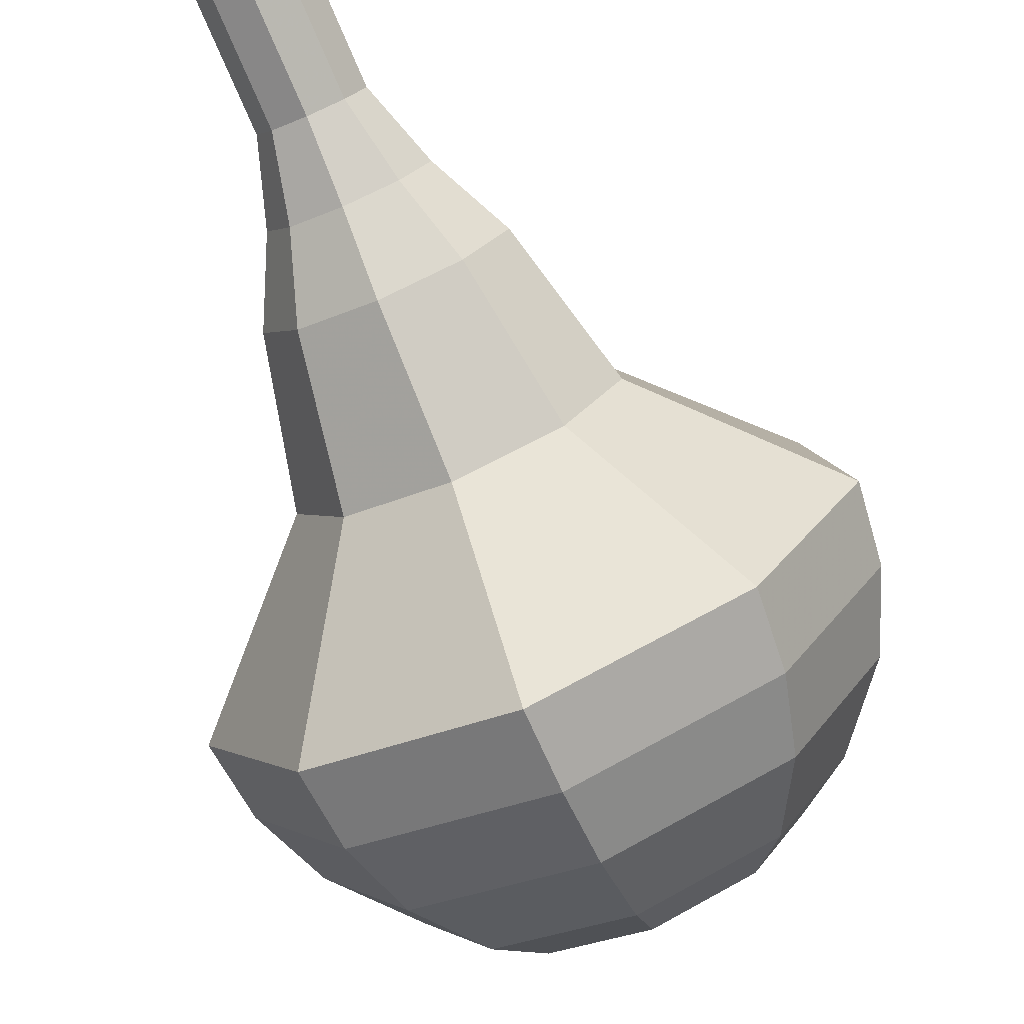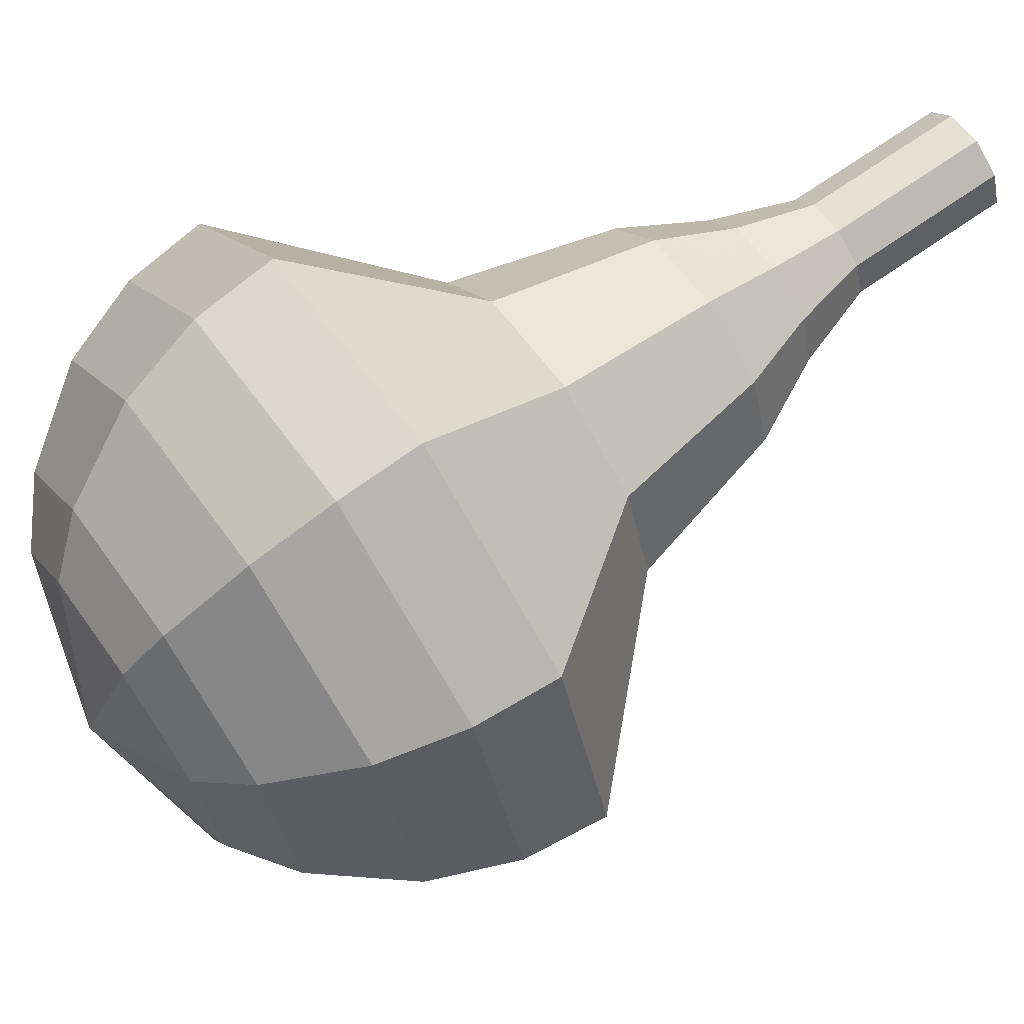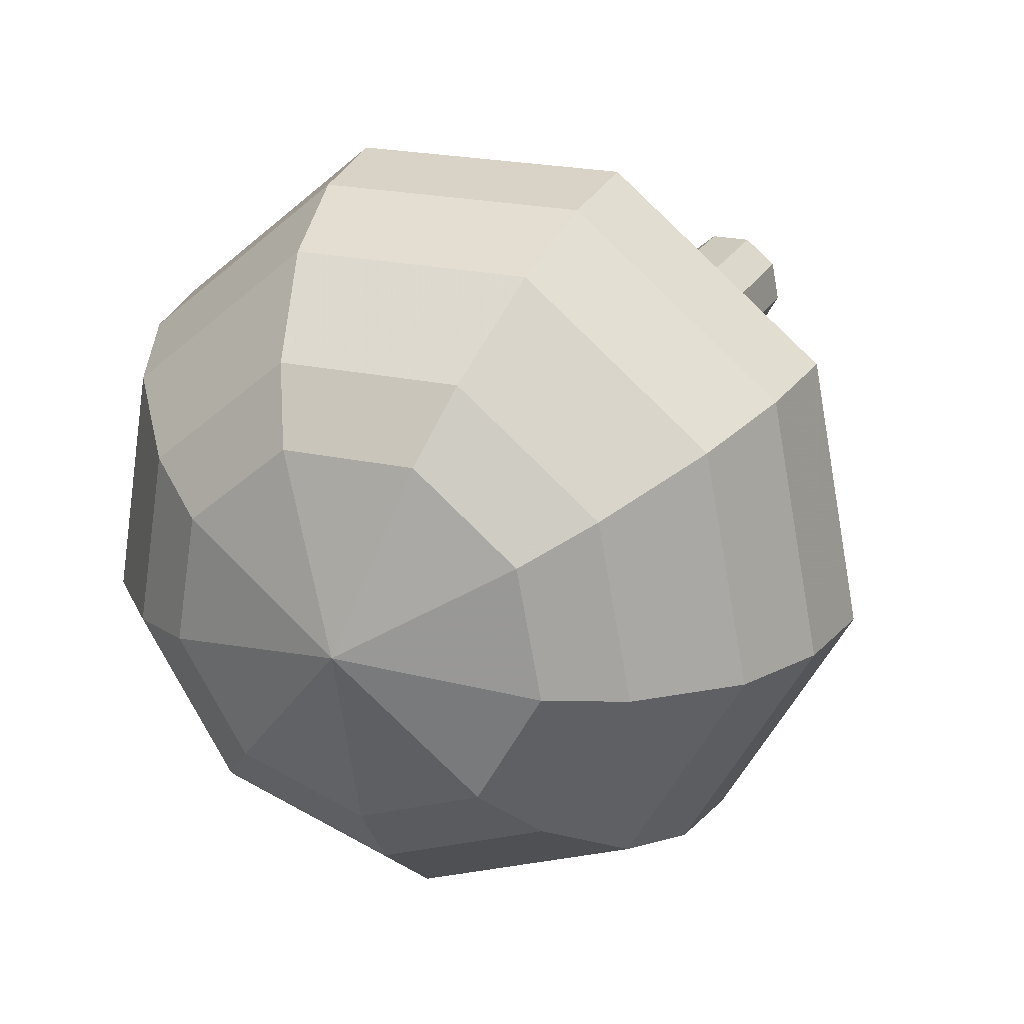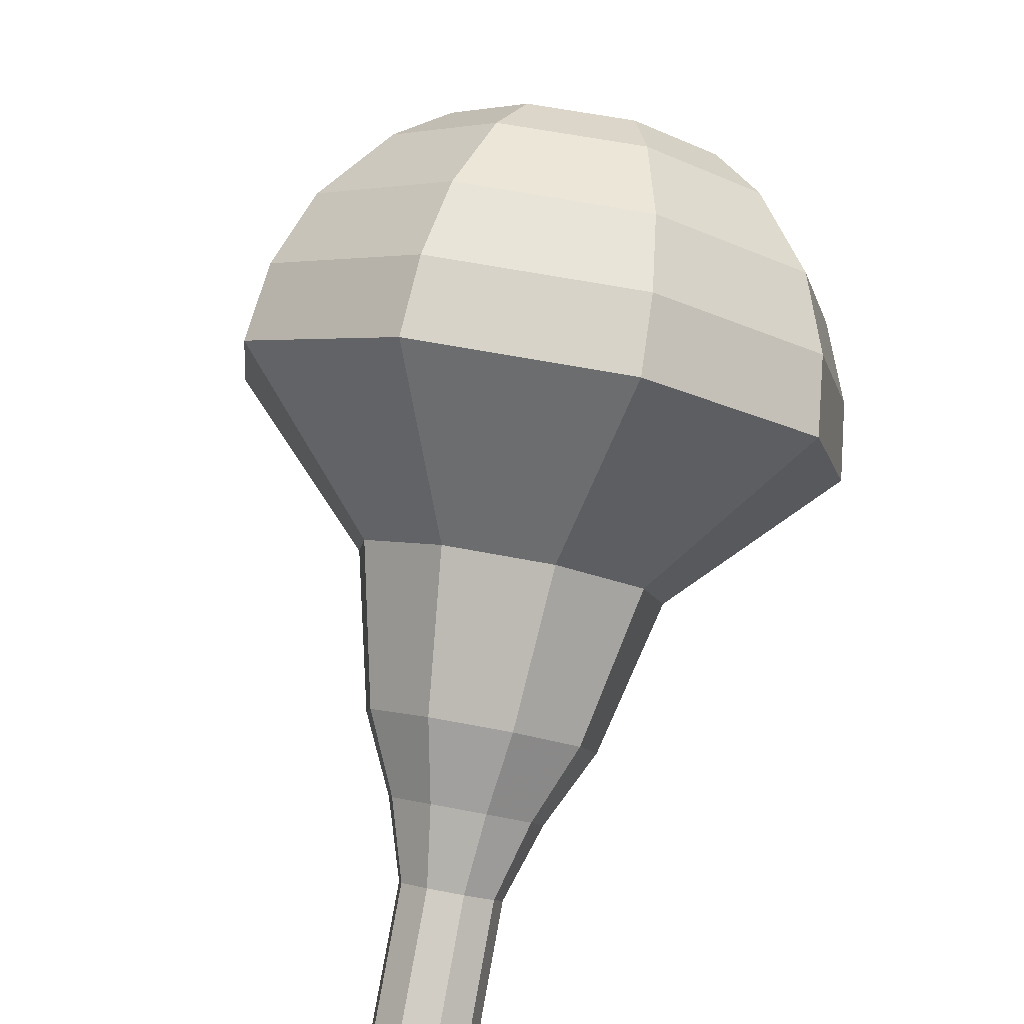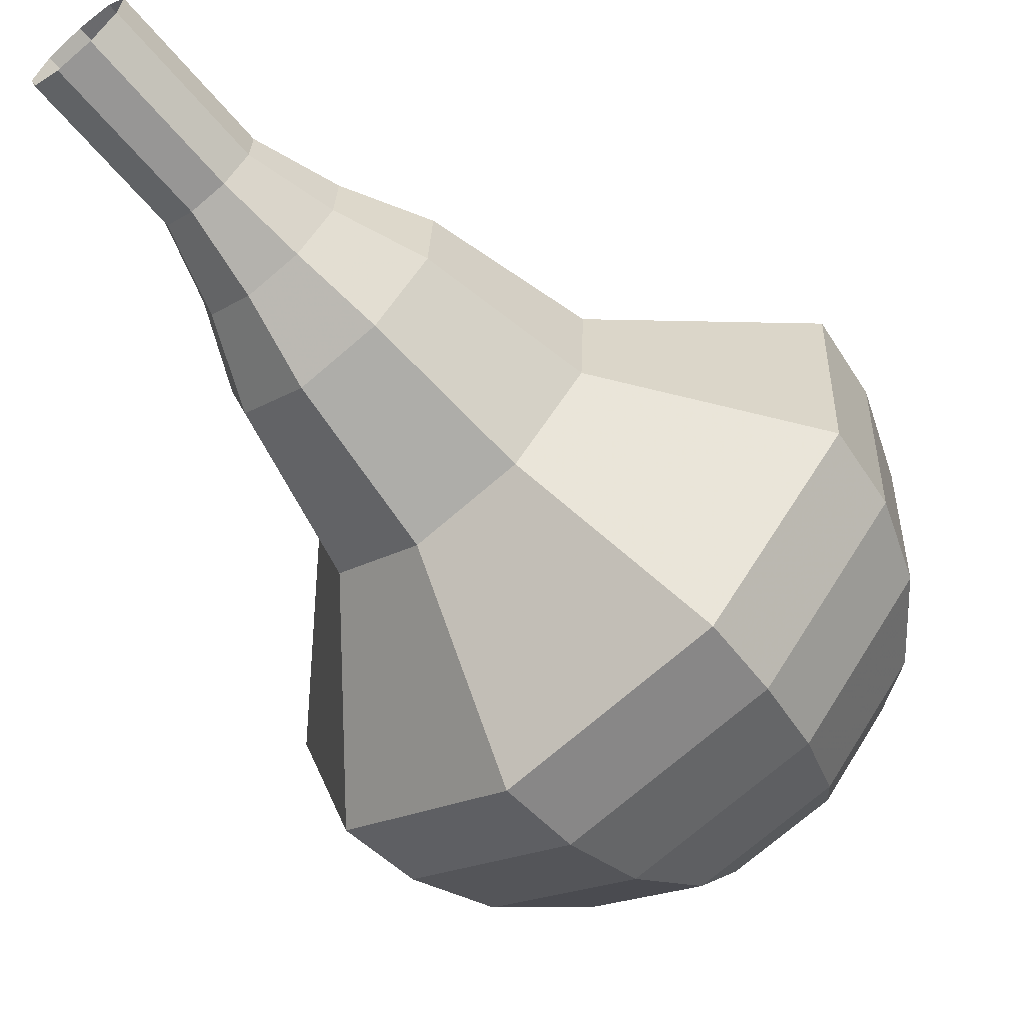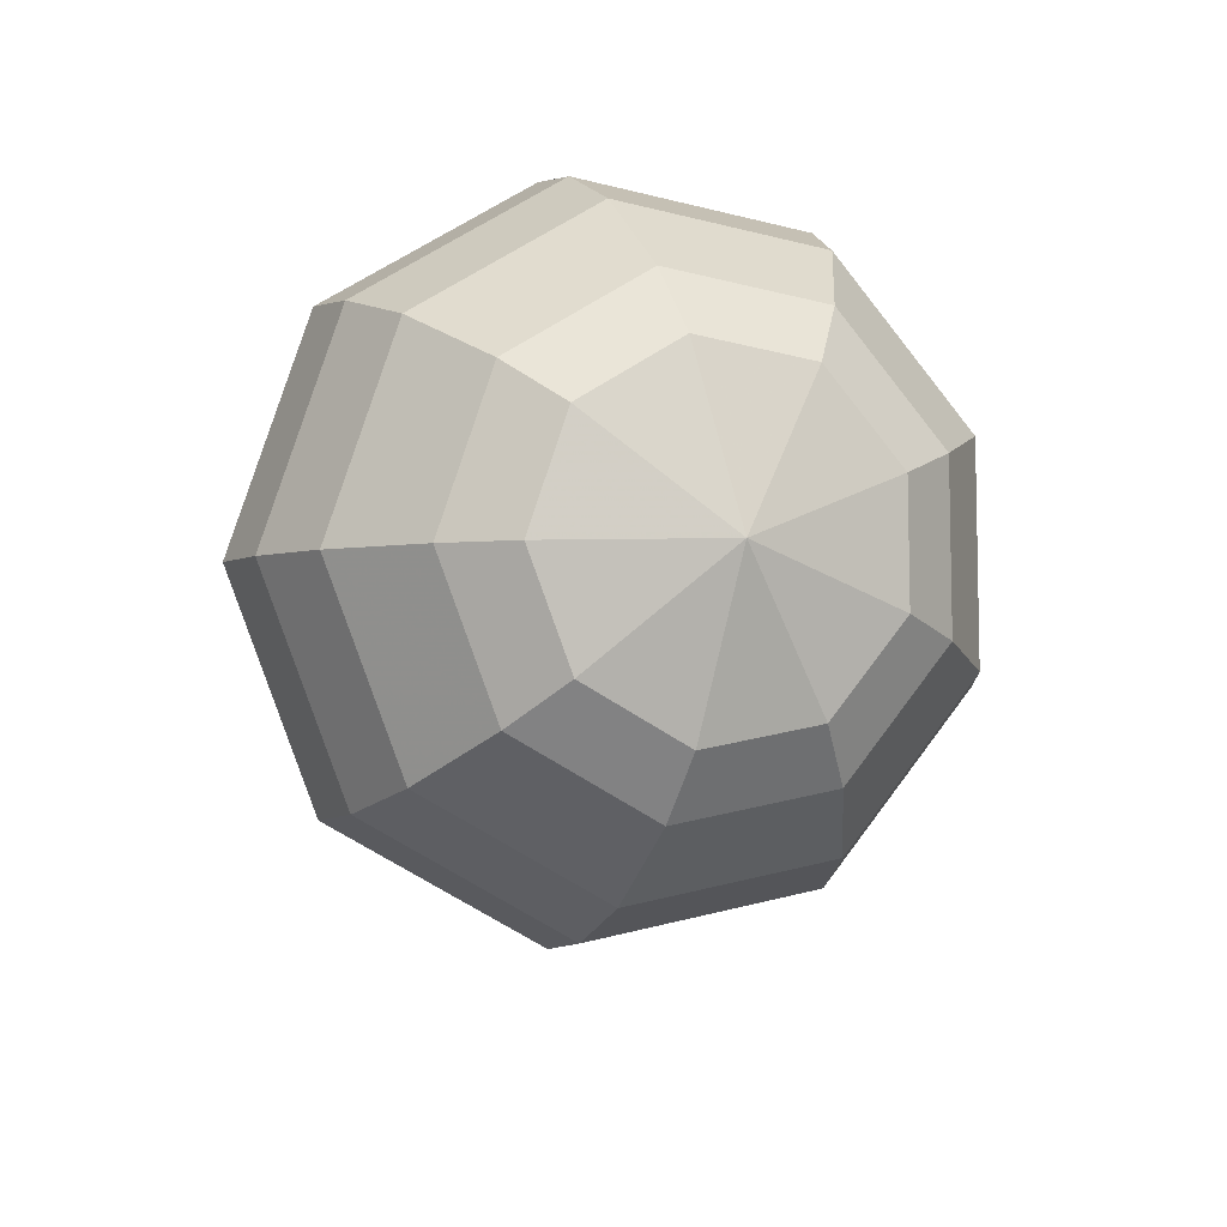
<metadata>
{"format":"obj","ext":"obj","renderer":"f3d","projection":"perspective","resolution":1024,"background":"white","views":[{"elev":-49.3,"azim":-8.4,"up":"+Z"},{"elev":-64.7,"azim":-98.3,"up":"+Z"},{"elev":-3.7,"azim":170.4,"up":"+Z"},{"elev":32.4,"azim":-34.9,"up":"+Y"},{"elev":-29.8,"azim":10.7,"up":"+Z"},{"elev":49.9,"azim":100.5,"up":"+Y"}]}
</metadata>
<code>
g tube1
v 154.4 134 182.3
v 153.9 133.9 181.5
v 153.2 134.2 181.1
v 152.6 134.7 181.3
v 152.3 135.2 181.9
v 152.5 135.5 182.7
v 153.1 135.4 183.2
v 153.8 135 183.4
v 154.3 134.4 183
v 154.4 134 182.3
v 155.3 135.4 181.5
v 154.9 135.3 180.8
v 154.2 135.6 180.4
v 153.5 136.1 180.5
v 153.2 136.6 181.1
v 153.4 136.9 181.9
v 154 136.8 182.5
v 154.8 136.4 182.6
v 155.3 135.9 182.2
v 155.3 135.4 181.5
v 156.3 136.8 180.7
v 155.8 136.7 180
v 155.1 137 179.6
v 154.5 137.5 179.7
v 154.2 138 180.3
v 154.4 138.3 181.1
v 155 138.3 181.7
v 155.7 137.8 181.8
v 156.2 137.3 181.4
v 156.3 136.8 180.7
v 157.8 137.9 179.9
v 157.1 137.7 178.8
v 156 138.1 178.2
v 155 138.9 178.4
v 154.6 139.7 179.3
v 154.9 140.2 180.5
v 155.8 140 181.4
v 156.9 139.4 181.6
v 157.7 138.5 181
v 157.8 137.9 179.9
v 159.5 138.8 179.1
v 158.5 138.5 177.5
v 156.9 139.1 176.6
v 155.4 140.3 176.9
v 154.8 141.5 178.3
v 155.2 142.2 180
v 156.6 142 181.3
v 158.2 141 181.6
v 159.4 139.8 180.8
v 159.5 138.8 179.1
v 162.2 141.1 177.6
v 160.9 140.7 175.4
v 158.8 141.5 174.2
v 156.8 143.1 174.6
v 155.9 144.7 176.4
v 156.5 145.6 178.7
v 158.3 145.3 180.5
v 160.5 144.1 180.9
v 162 142.4 179.8
v 162.2 141.1 177.6
v 167.2 141.8 176
v 164.6 141.1 171.6
v 160.3 142.7 169.3
v 156.4 145.9 170.1
v 154.6 149.1 173.7
v 155.8 150.8 178.3
v 159.4 150.3 181.9
v 163.8 147.8 182.7
v 166.9 144.4 180.4
v 167.2 141.8 176
v 168 143.3 175.2
v 165.5 142.7 171
v 161.3 144.2 168.7
v 157.5 147.3 169.5
v 155.7 150.4 173
v 156.9 152.1 177.5
v 160.4 151.6 180.9
v 164.7 149.2 181.7
v 167.7 145.9 179.5
v 168 143.3 175.2
v 168.3 145.2 174.4
v 166.1 144.6 170.6
v 162.3 146 168.6
v 158.9 148.7 169.3
v 157.3 151.5 172.4
v 158.4 153 176.5
v 161.5 152.6 179.5
v 165.3 150.4 180.3
v 168 147.5 178.2
v 168.3 145.2 174.4
v 168 147.4 173.7
v 166.3 147 170.8
v 163.4 148.1 169.2
v 160.8 150.1 169.7
v 159.6 152.3 172.1
v 160.4 153.4 175.2
v 162.8 153.1 177.6
v 165.7 151.4 178.1
v 167.8 149.2 176.6
v 168 147.4 173.7
v 167.4 148.9 173.3
v 166.1 148.6 171.1
v 164 149.3 170
v 162.1 150.9 170.4
v 161.2 152.4 172.1
v 161.8 153.3 174.4
v 163.6 153 176.1
v 165.7 151.8 176.5
v 167.2 150.2 175.4
v 167.4 148.9 173.3
v 164.8 151.6 172.9
v 164.8 151.6 172.9
v 164.8 151.6 172.9
v 164.8 151.6 172.9
v 164.8 151.6 172.9
v 164.8 151.6 172.9
v 164.8 151.6 172.9
v 164.8 151.6 172.9
v 164.8 151.6 172.9
v 164.8 151.6 172.9
f 1 2 12
f 12 11 1
f 2 3 13
f 13 12 2
f 3 4 14
f 14 13 3
f 4 5 15
f 15 14 4
f 5 6 16
f 16 15 5
f 6 7 17
f 17 16 6
f 7 8 18
f 18 17 7
f 8 9 19
f 19 18 8
f 9 10 20
f 20 19 9
f 11 12 22
f 22 21 11
f 12 13 23
f 23 22 12
f 13 14 24
f 24 23 13
f 14 15 25
f 25 24 14
f 15 16 26
f 26 25 15
f 16 17 27
f 27 26 16
f 17 18 28
f 28 27 17
f 18 19 29
f 29 28 18
f 19 20 30
f 30 29 19
f 21 22 32
f 32 31 21
f 22 23 33
f 33 32 22
f 23 24 34
f 34 33 23
f 24 25 35
f 35 34 24
f 25 26 36
f 36 35 25
f 26 27 37
f 37 36 26
f 27 28 38
f 38 37 27
f 28 29 39
f 39 38 28
f 29 30 40
f 40 39 29
f 31 32 42
f 42 41 31
f 32 33 43
f 43 42 32
f 33 34 44
f 44 43 33
f 34 35 45
f 45 44 34
f 35 36 46
f 46 45 35
f 36 37 47
f 47 46 36
f 37 38 48
f 48 47 37
f 38 39 49
f 49 48 38
f 39 40 50
f 50 49 39
f 41 42 52
f 52 51 41
f 42 43 53
f 53 52 42
f 43 44 54
f 54 53 43
f 44 45 55
f 55 54 44
f 45 46 56
f 56 55 45
f 46 47 57
f 57 56 46
f 47 48 58
f 58 57 47
f 48 49 59
f 59 58 48
f 49 50 60
f 60 59 49
f 51 52 62
f 62 61 51
f 52 53 63
f 63 62 52
f 53 54 64
f 64 63 53
f 54 55 65
f 65 64 54
f 55 56 66
f 66 65 55
f 56 57 67
f 67 66 56
f 57 58 68
f 68 67 57
f 58 59 69
f 69 68 58
f 59 60 70
f 70 69 59
f 61 62 72
f 72 71 61
f 62 63 73
f 73 72 62
f 63 64 74
f 74 73 63
f 64 65 75
f 75 74 64
f 65 66 76
f 76 75 65
f 66 67 77
f 77 76 66
f 67 68 78
f 78 77 67
f 68 69 79
f 79 78 68
f 69 70 80
f 80 79 69
f 71 72 82
f 82 81 71
f 72 73 83
f 83 82 72
f 73 74 84
f 84 83 73
f 74 75 85
f 85 84 74
f 75 76 86
f 86 85 75
f 76 77 87
f 87 86 76
f 77 78 88
f 88 87 77
f 78 79 89
f 89 88 78
f 79 80 90
f 90 89 79
f 81 82 92
f 92 91 81
f 82 83 93
f 93 92 82
f 83 84 94
f 94 93 83
f 84 85 95
f 95 94 84
f 85 86 96
f 96 95 85
f 86 87 97
f 97 96 86
f 87 88 98
f 98 97 87
f 88 89 99
f 99 98 88
f 89 90 100
f 100 99 89
f 91 92 102
f 102 101 91
f 92 93 103
f 103 102 92
f 93 94 104
f 104 103 93
f 94 95 105
f 105 104 94
f 95 96 106
f 106 105 95
f 96 97 107
f 107 106 96
f 97 98 108
f 108 107 97
f 98 99 109
f 109 108 98
f 99 100 110
f 110 109 99
f 101 102 112
f 112 111 101
f 102 103 113
f 113 112 102
f 103 104 114
f 114 113 103
f 104 105 115
f 115 114 104
f 105 106 116
f 116 115 105
f 106 107 117
f 117 116 106
f 107 108 118
f 118 117 107
f 108 109 119
f 119 118 108
f 109 110 120
f 120 119 109
g

</code>
